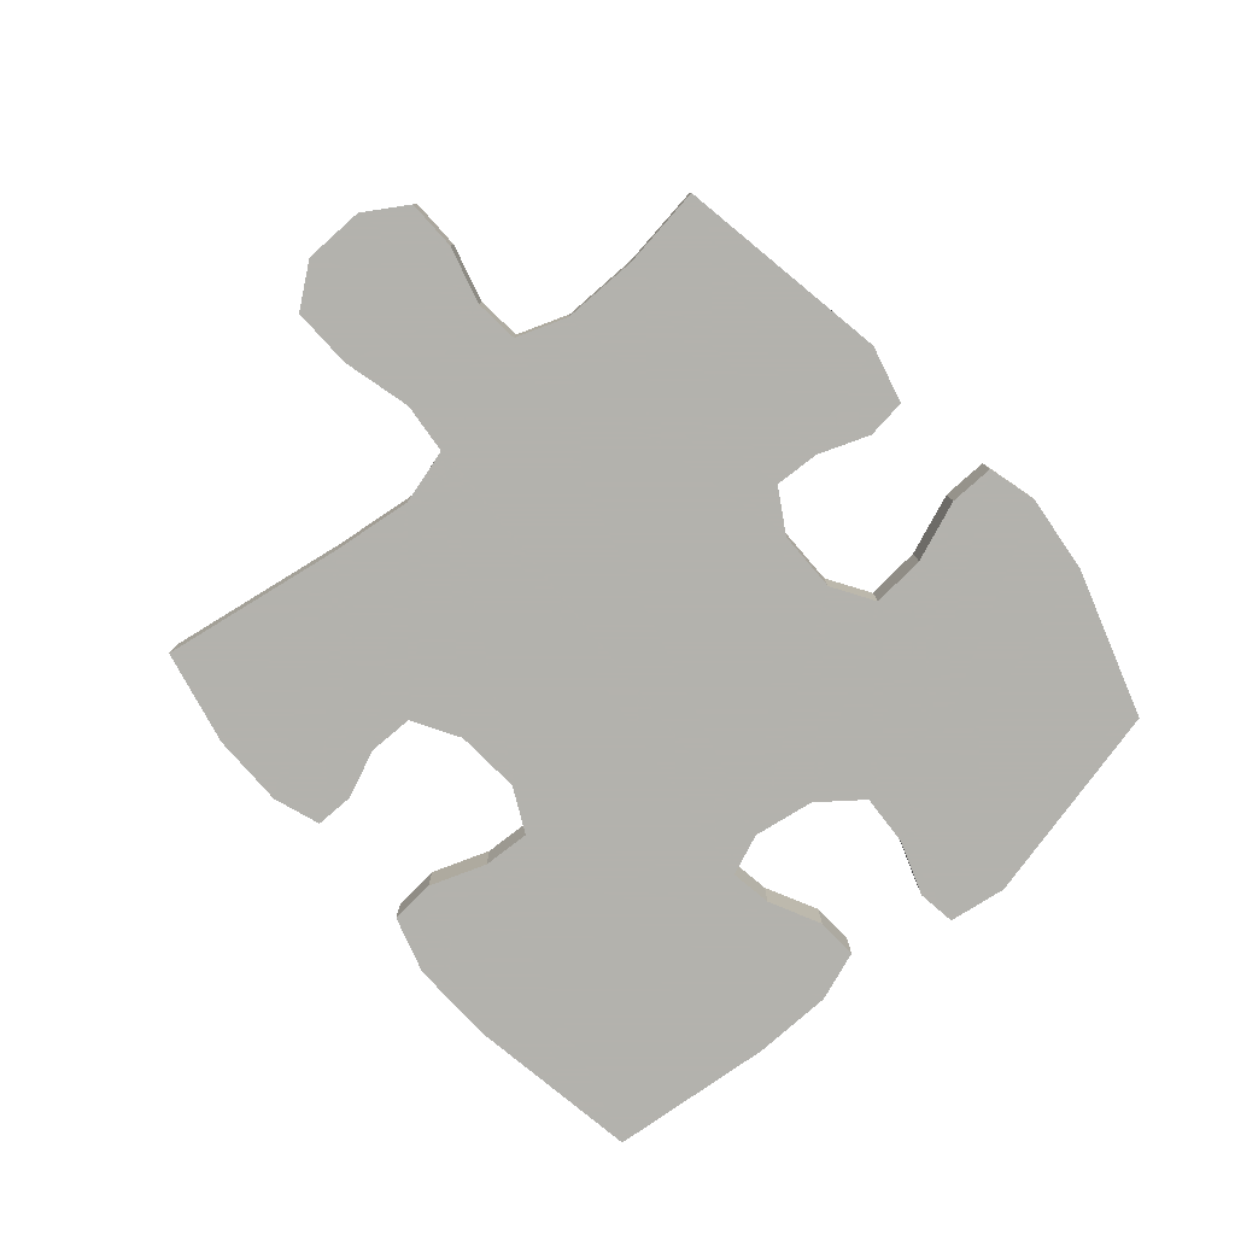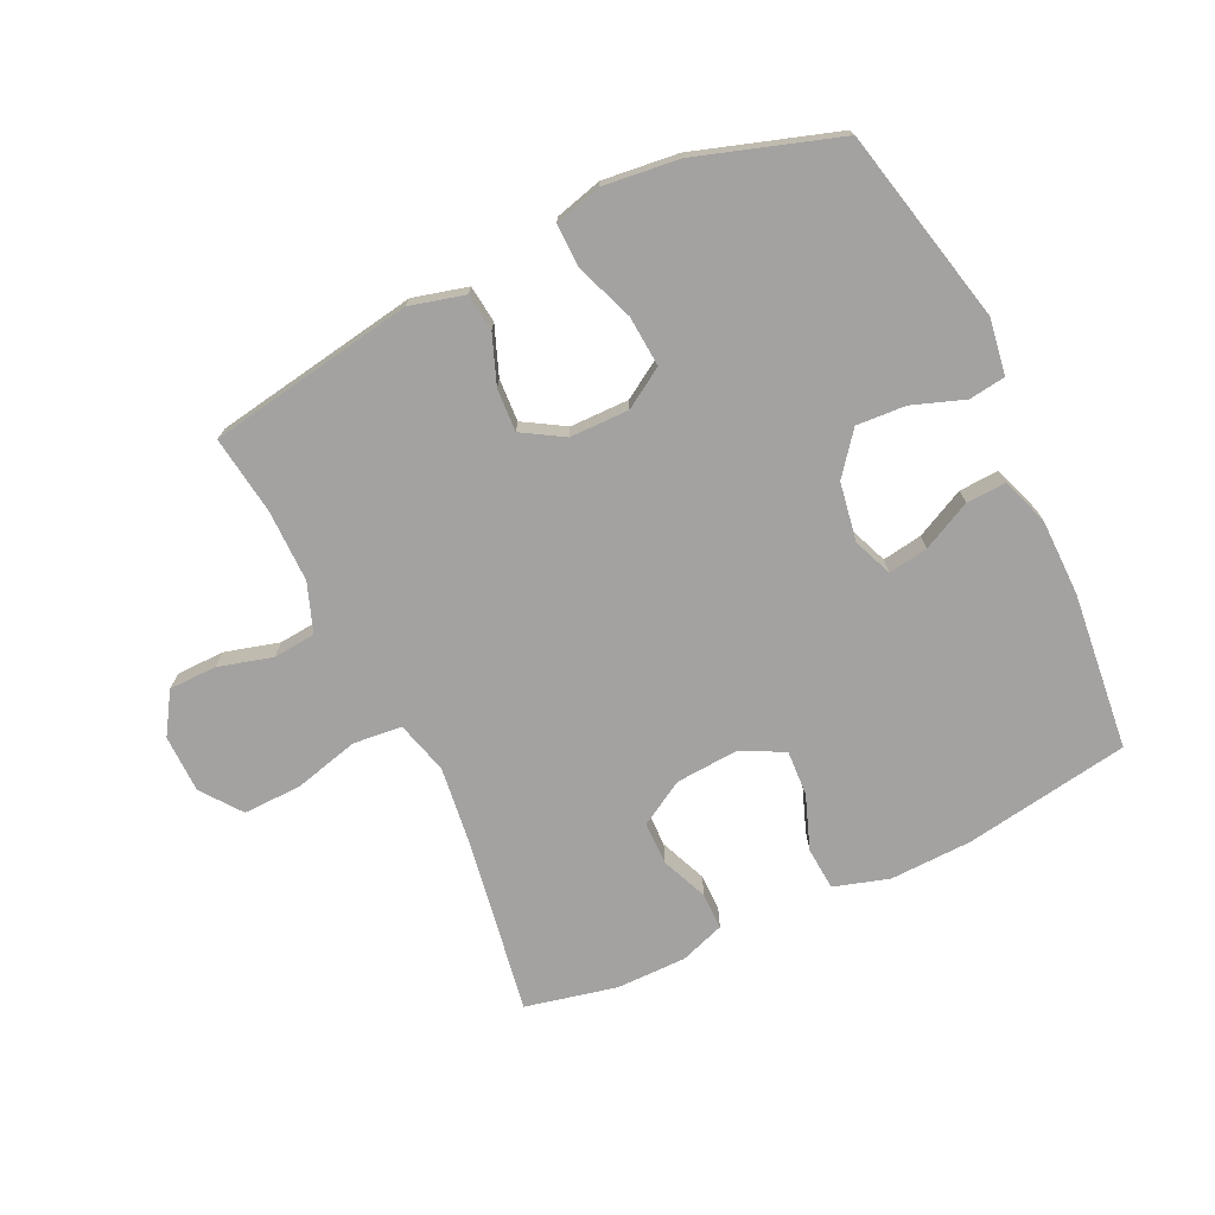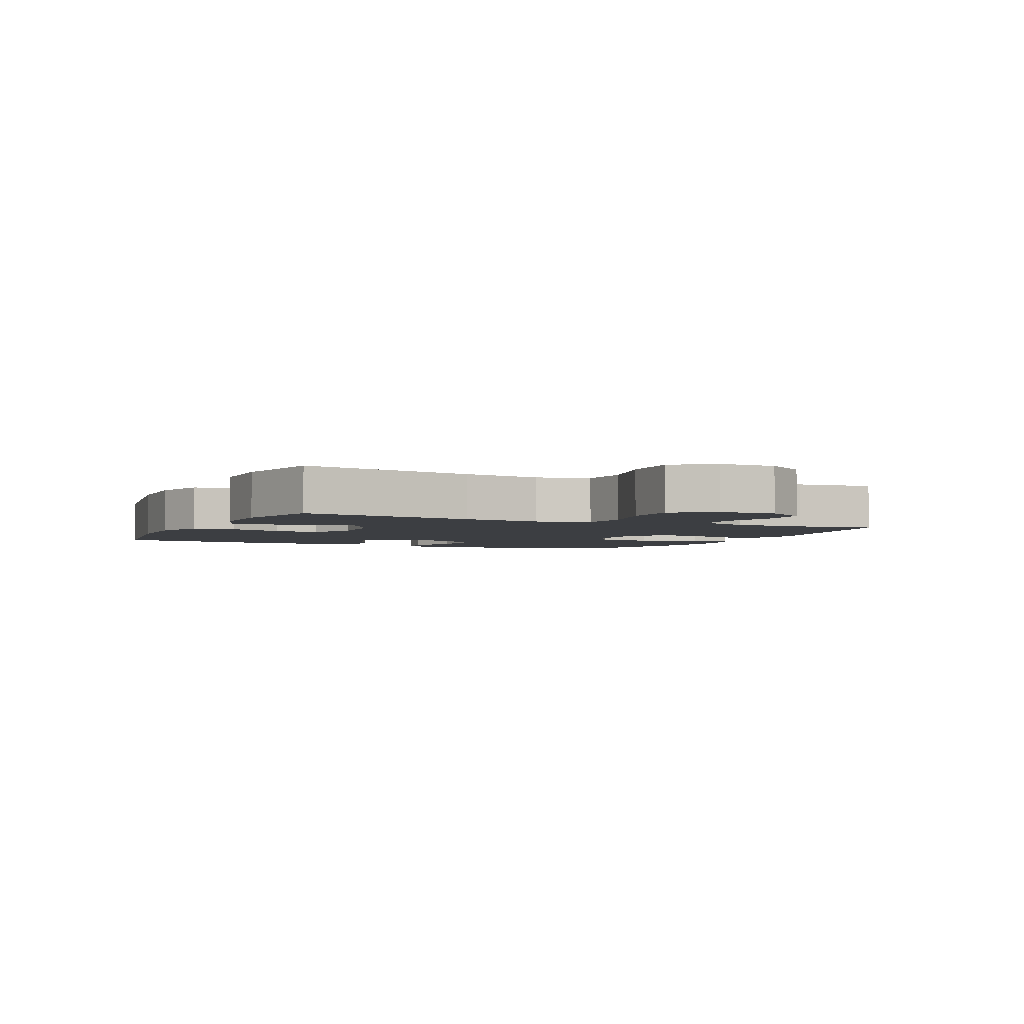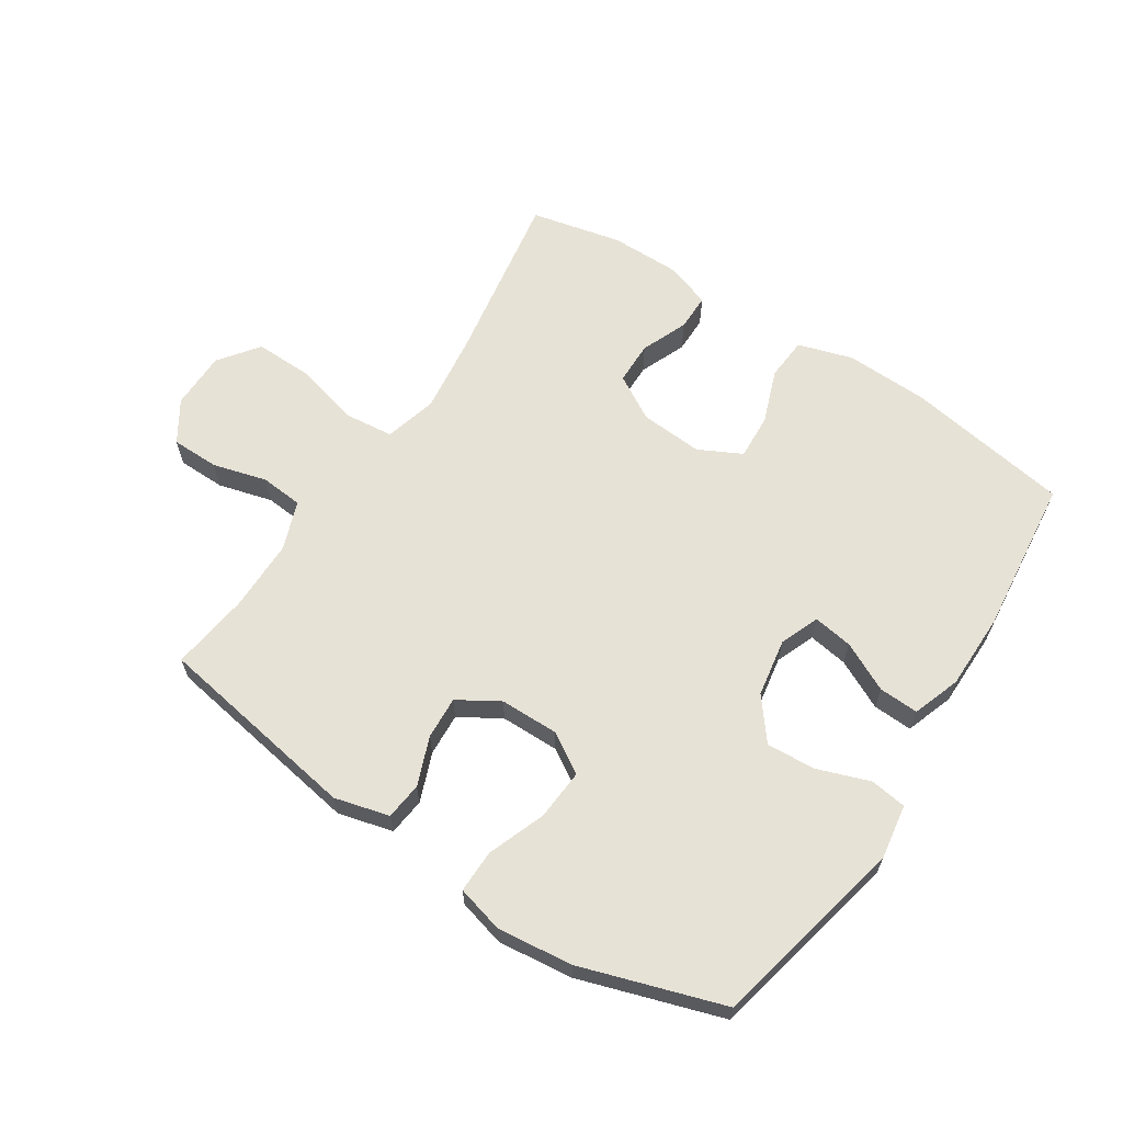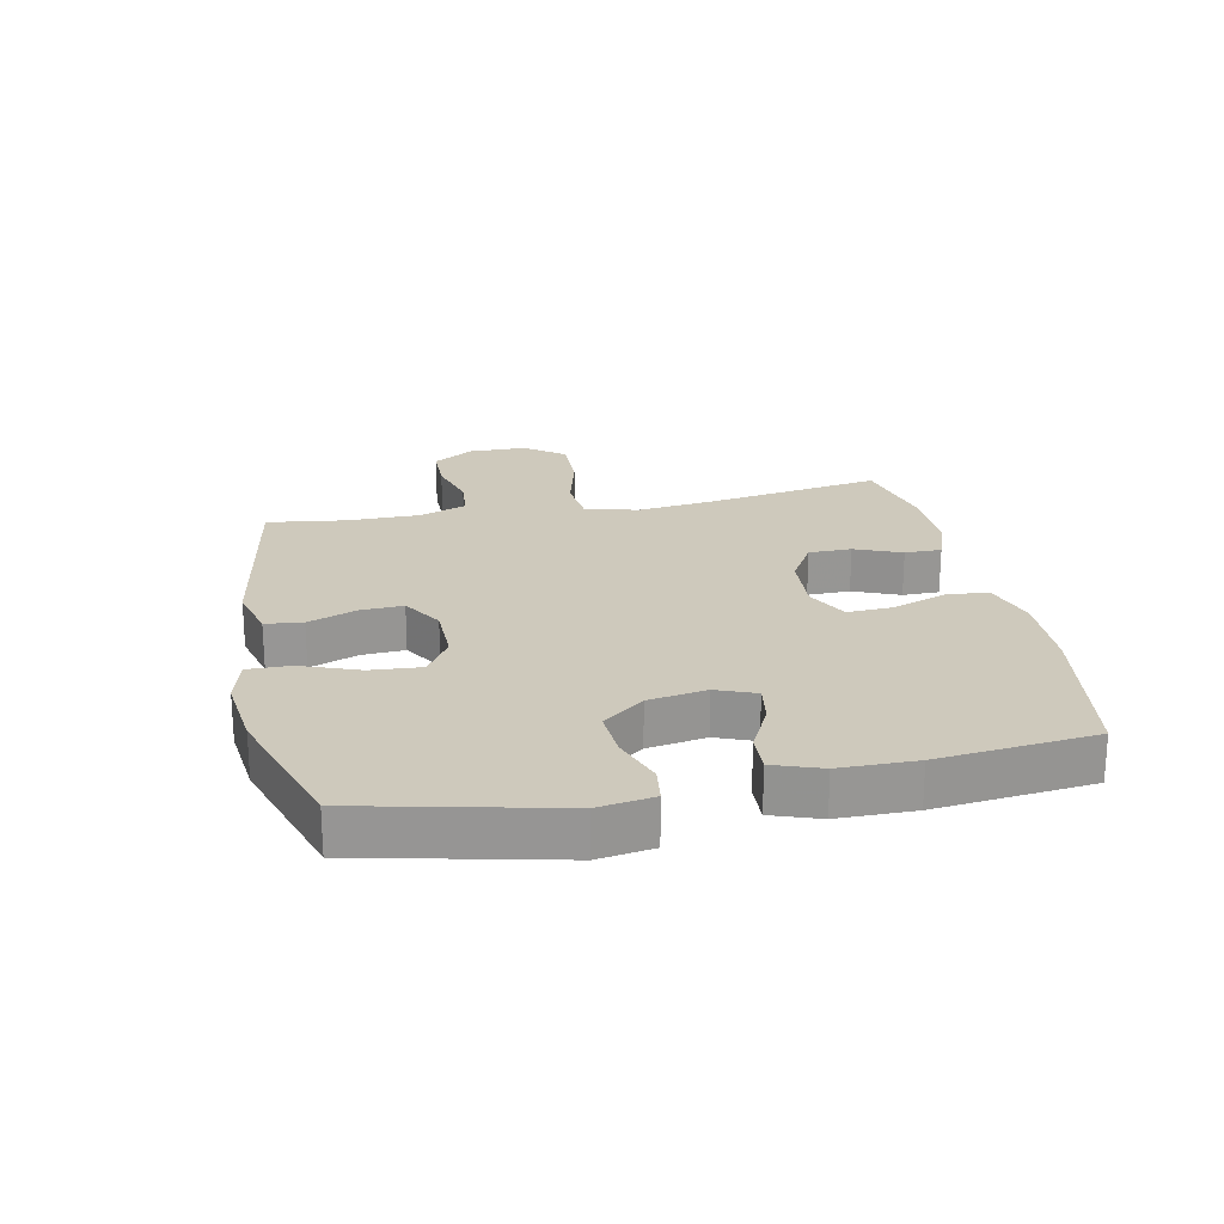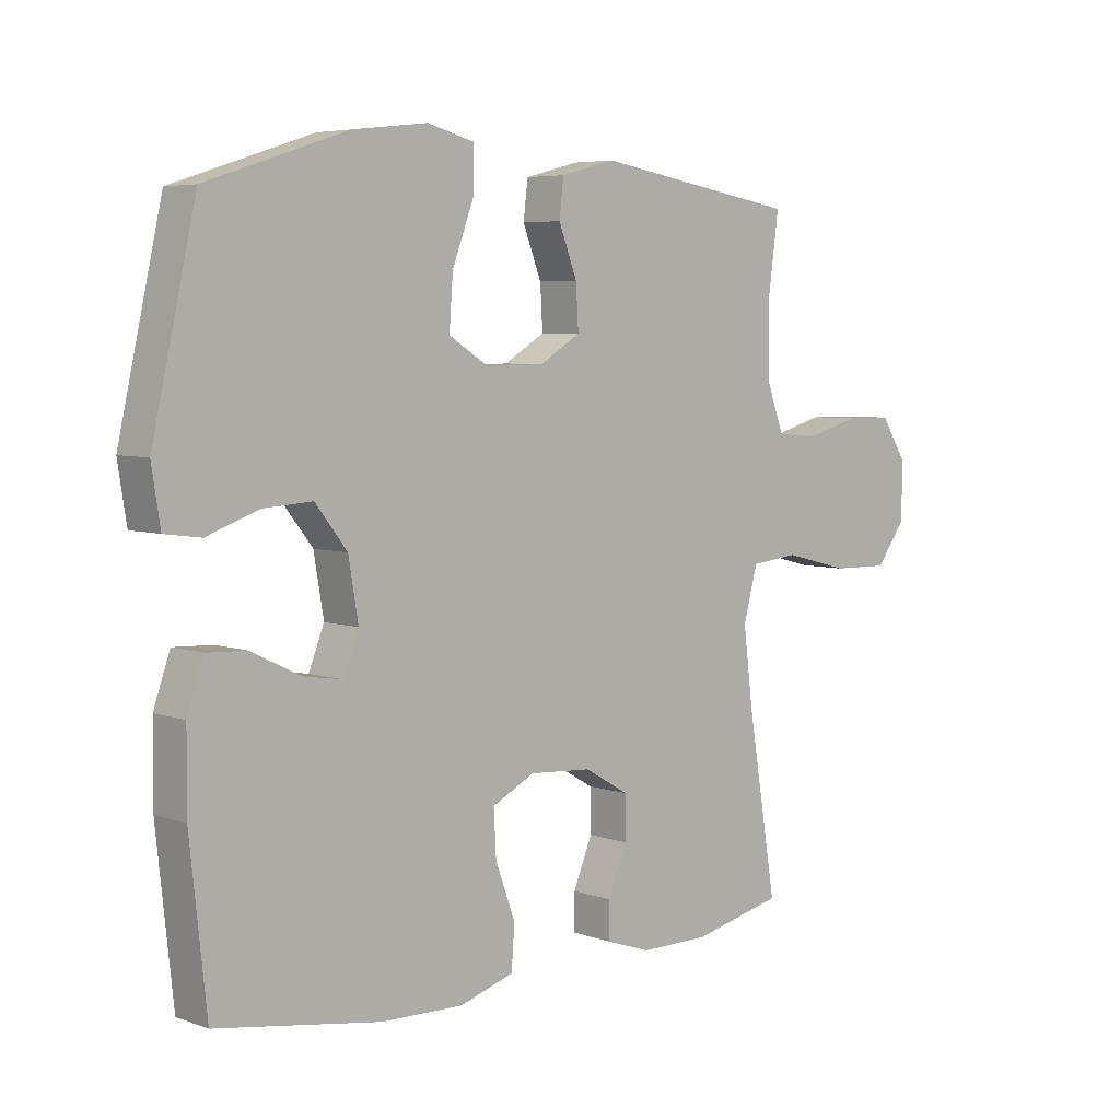
<metadata>
{"format":"obj","ext":"obj","renderer":"f3d","projection":"perspective","resolution":1024,"background":"white","views":[{"elev":-79.4,"azim":-48.9,"up":"+Y"},{"elev":-72.7,"azim":25.5,"up":"+Y"},{"elev":-3.3,"azim":-115.0,"up":"+Y"},{"elev":63.7,"azim":33.1,"up":"+Y"},{"elev":22.4,"azim":78.4,"up":"+Y"},{"elev":5.5,"azim":136.9,"up":"+Z"}]}
</metadata>
<code>
v -0.5 0.07 -0.5
v -0.453 0.07 -0.218
v -0.437 0.07 -0.091
v -0.46 0.07 -0.006
v -0.538 0.07 0.002
v -0.644 0.07 -0.025
v -0.737 0.07 -0.027
v -0.785 0.07 0.037
v -0.786 0.07 0.13
v -0.744 0.07 0.196
v -0.667 0.07 0.197
v -0.58 0.07 0.173
v -0.512 0.07 0.179
v -0.483 0.07 0.257
v -0.483 0.07 0.374
v -0.5 0.07 0.5
v -0.169 0.07 0.555
v -0.081 0.07 0.532
v -0.074 0.07 0.472
v -0.104 0.07 0.394
v -0.108 0.07 0.325
v -0.042 0.07 0.285
v 0.053 0.07 0.284
v 0.117 0.07 0.324
v 0.111 0.07 0.406
v 0.076 0.07 0.499
v 0.075 0.07 0.568
v 0.151 0.07 0.588
v 0.272 0.07 0.574
v 0.5 0.07 0.5
v 0.571 0.07 0.186
v 0.557 0.07 0.097
v 0.498 0.07 0.089
v 0.414 0.07 0.119
v 0.335 0.07 0.124
v 0.283 0.07 0.058
v 0.267 0.07 -0.036
v 0.292 0.07 -0.099
v 0.356 0.07 -0.089
v 0.435 0.07 -0.05
v 0.499 0.07 -0.047
v 0.526 0.07 -0.124
v 0.527 0.07 -0.247
v 0.5 0.07 -0.5
v 0.234 0.07 -0.543
v 0.101 0.07 -0.547
v 0.013 0.07 -0.52
v 0.008 0.07 -0.451
v 0.04 0.07 -0.364
v 0.044 0.07 -0.291
v -0.025 0.07 -0.256
v -0.126 0.07 -0.263
v -0.198 0.07 -0.305
v -0.199 0.07 -0.374
v -0.168 0.07 -0.449
v -0.168 0.07 -0.508
v -0.24 0.07 -0.533
v -0.353 0.07 -0.533
v -0.5 0 -0.5
v -0.453 0 -0.218
v -0.437 0 -0.091
v -0.46 0 -0.006
v -0.538 0 0.002
v -0.644 0 -0.025
v -0.737 0 -0.027
v -0.785 0 0.037
v -0.786 0 0.13
v -0.744 0 0.196
v -0.667 0 0.197
v -0.58 0 0.173
v -0.512 0 0.179
v -0.483 0 0.257
v -0.483 0 0.374
v -0.5 0 0.5
v -0.169 0 0.555
v -0.081 0 0.532
v -0.074 0 0.472
v -0.104 0 0.394
v -0.108 0 0.325
v -0.042 0 0.285
v 0.053 0 0.284
v 0.117 0 0.324
v 0.111 0 0.406
v 0.076 0 0.499
v 0.075 0 0.568
v 0.151 0 0.588
v 0.272 0 0.574
v 0.5 0 0.5
v 0.571 0 0.186
v 0.557 0 0.097
v 0.498 0 0.089
v 0.414 0 0.119
v 0.335 0 0.124
v 0.283 0 0.058
v 0.267 0 -0.036
v 0.292 0 -0.099
v 0.356 0 -0.089
v 0.435 0 -0.05
v 0.499 0 -0.047
v 0.526 0 -0.124
v 0.527 0 -0.247
v 0.5 0 -0.5
v 0.234 0 -0.543
v 0.101 0 -0.547
v 0.013 0 -0.52
v 0.008 0 -0.451
v 0.04 0 -0.364
v 0.044 0 -0.291
v -0.025 0 -0.256
v -0.126 0 -0.263
v -0.198 0 -0.305
v -0.199 0 -0.374
v -0.168 0 -0.449
v -0.168 0 -0.508
v -0.24 0 -0.533
v -0.353 0 -0.533
f 58 1 2
f 57 58 2
f 56 57 2
f 55 56 2
f 54 55 2
f 53 54 2 3
f 52 53 3 4
f 51 52 4
f 50 51 4
f 47 48 49
f 46 47 49
f 45 46 49
f 44 45 49
f 43 44 49
f 42 43 49
f 41 42 49
f 40 41 49
f 39 40 49
f 38 39 49 50
f 37 38 50 4
f 32 33 34
f 31 32 34
f 30 31 34
f 29 30 34
f 28 29 34
f 27 28 34
f 26 27 34
f 25 26 34
f 24 25 34 35
f 23 24 35 36
f 18 19 20
f 17 18 20
f 16 17 20
f 15 16 20
f 14 15 20 21
f 13 14 21 22
f 10 11 12
f 9 10 12
f 8 9 12
f 7 8 12
f 6 7 12
f 5 6 12
f 5 12 13
f 23 36 37
f 22 23 37
f 13 22 37
f 5 13 37
f 4 5 37
f 60 59 116
f 60 116 115
f 60 115 114
f 60 114 113
f 60 113 112
f 61 60 112 111
f 62 61 111 110
f 62 110 109
f 62 109 108
f 107 106 105
f 107 105 104
f 107 104 103
f 107 103 102
f 107 102 101
f 107 101 100
f 107 100 99
f 107 99 98
f 107 98 97
f 108 107 97 96
f 62 108 96 95
f 92 91 90
f 92 90 89
f 92 89 88
f 92 88 87
f 92 87 86
f 92 86 85
f 92 85 84
f 92 84 83
f 93 92 83 82
f 94 93 82 81
f 78 77 76
f 78 76 75
f 78 75 74
f 78 74 73
f 79 78 73 72
f 80 79 72 71
f 70 69 68
f 70 68 67
f 70 67 66
f 70 66 65
f 70 65 64
f 70 64 63
f 71 70 63
f 95 94 81
f 95 81 80
f 95 80 71
f 95 71 63
f 95 63 62
f 1 59 60 2
f 2 60 61 3
f 3 61 62 4
f 4 62 63 5
f 5 63 64 6
f 6 64 65 7
f 7 65 66 8
f 8 66 67 9
f 9 67 68 10
f 10 68 69 11
f 11 69 70 12
f 12 70 71 13
f 13 71 72 14
f 14 72 73 15
f 15 73 74 16
f 16 74 75 17
f 17 75 76 18
f 18 76 77 19
f 19 77 78 20
f 20 78 79 21
f 21 79 80 22
f 22 80 81 23
f 23 81 82 24
f 24 82 83 25
f 25 83 84 26
f 26 84 85 27
f 27 85 86 28
f 28 86 87 29
f 29 87 88 30
f 30 88 89 31
f 31 89 90 32
f 32 90 91 33
f 33 91 92 34
f 34 92 93 35
f 35 93 94 36
f 36 94 95 37
f 37 95 96 38
f 38 96 97 39
f 39 97 98 40
f 40 98 99 41
f 41 99 100 42
f 42 100 101 43
f 43 101 102 44
f 44 102 103 45
f 45 103 104 46
f 46 104 105 47
f 47 105 106 48
f 48 106 107 49
f 49 107 108 50
f 50 108 109 51
f 51 109 110 52
f 52 110 111 53
f 53 111 112 54
f 54 112 113 55
f 55 113 114 56
f 56 114 115 57
f 57 115 116 58
f 58 116 59 1

</code>
